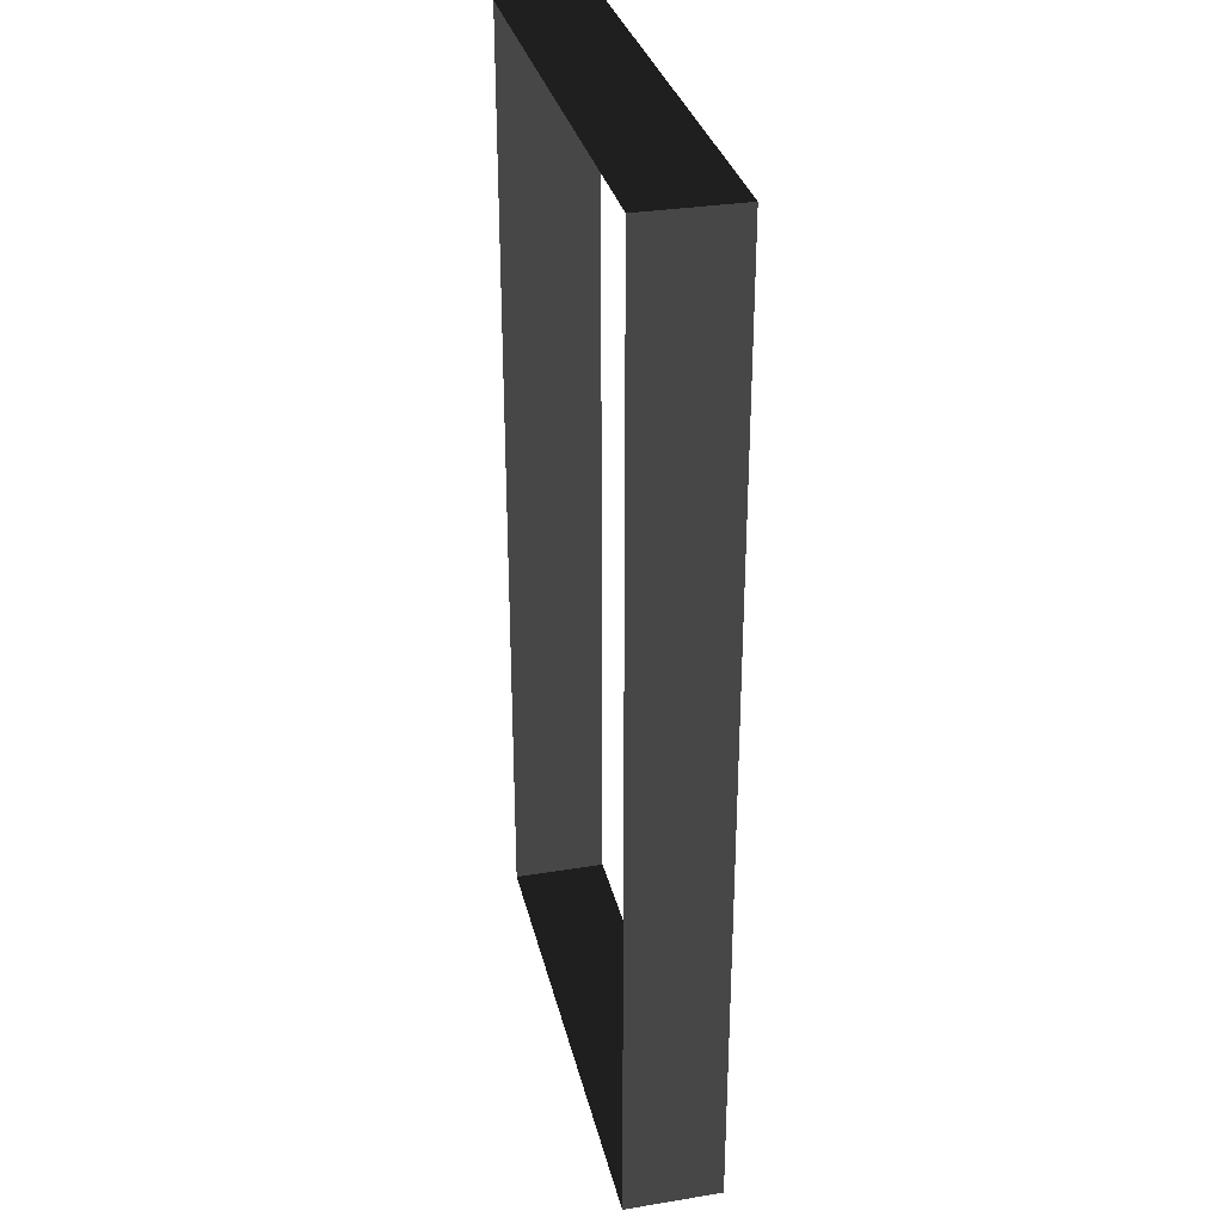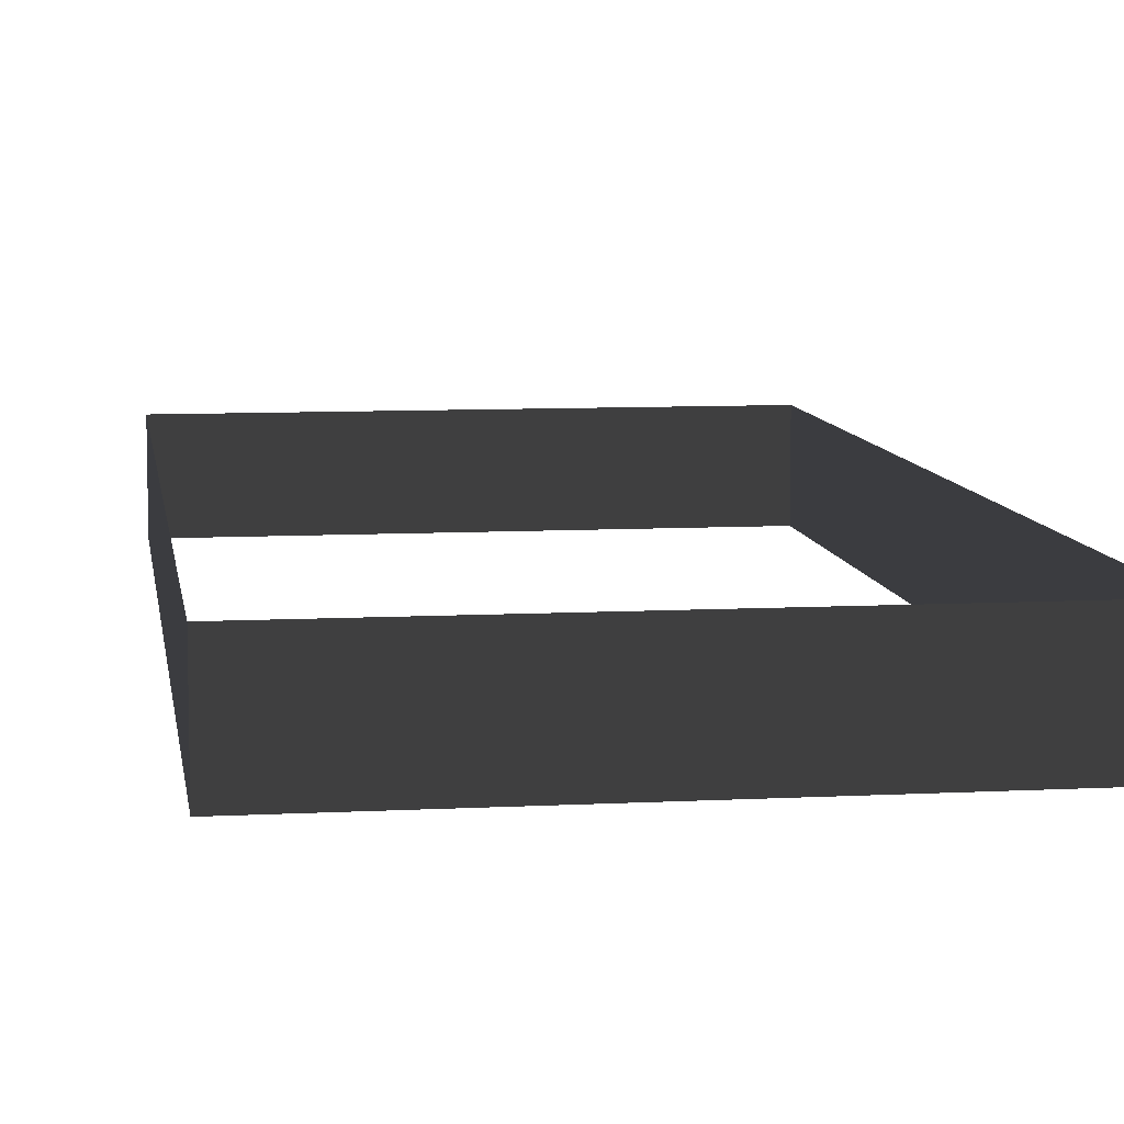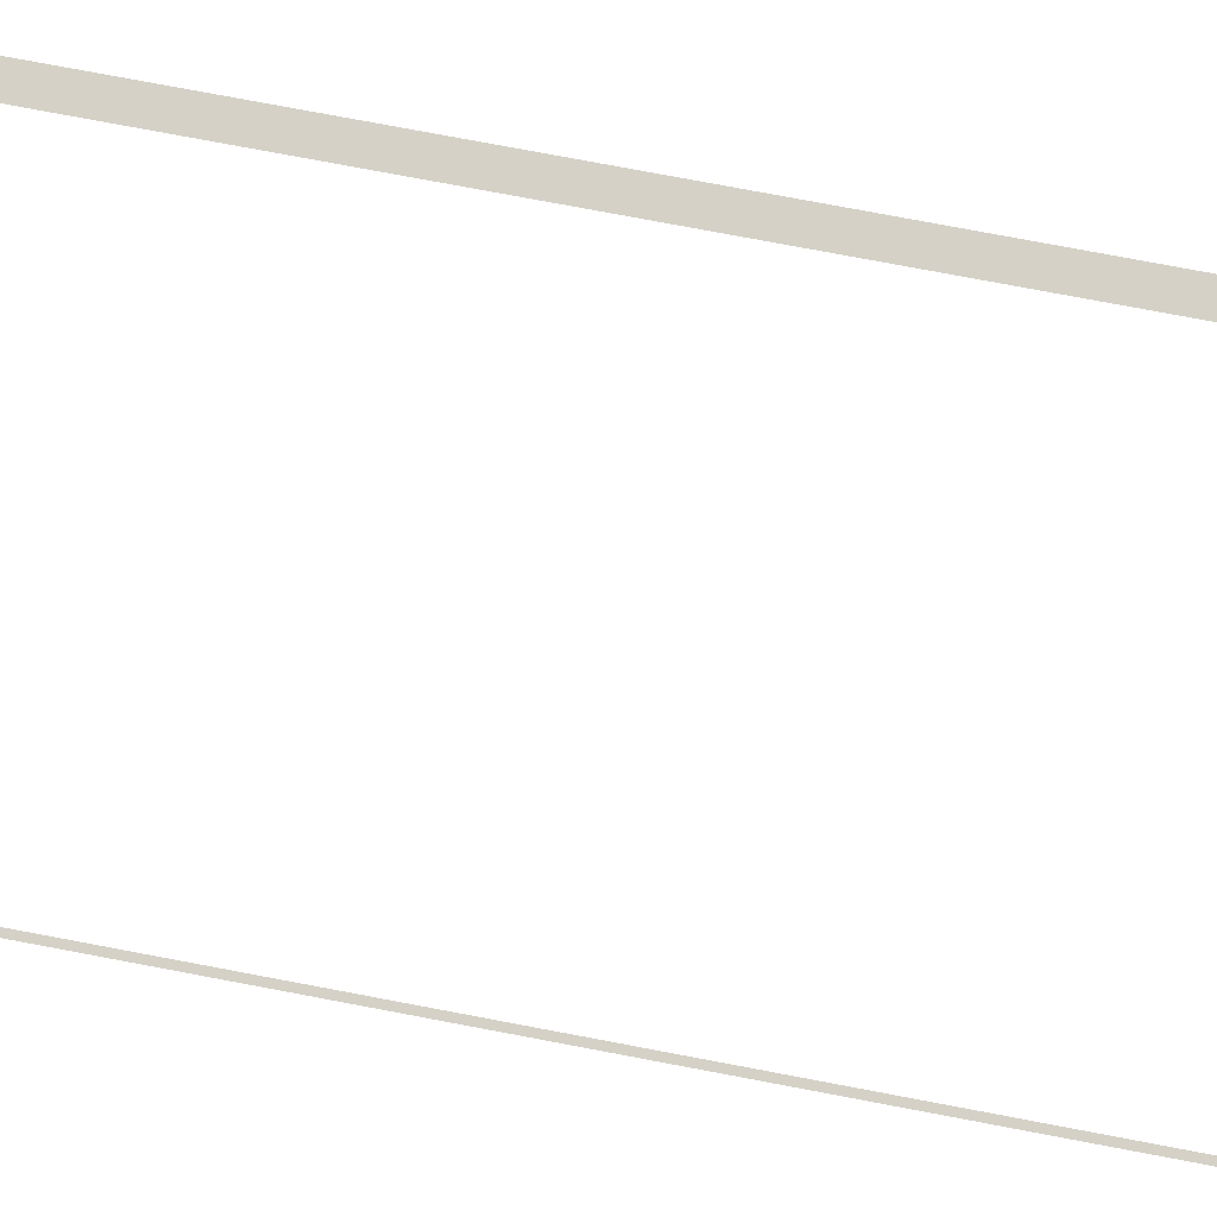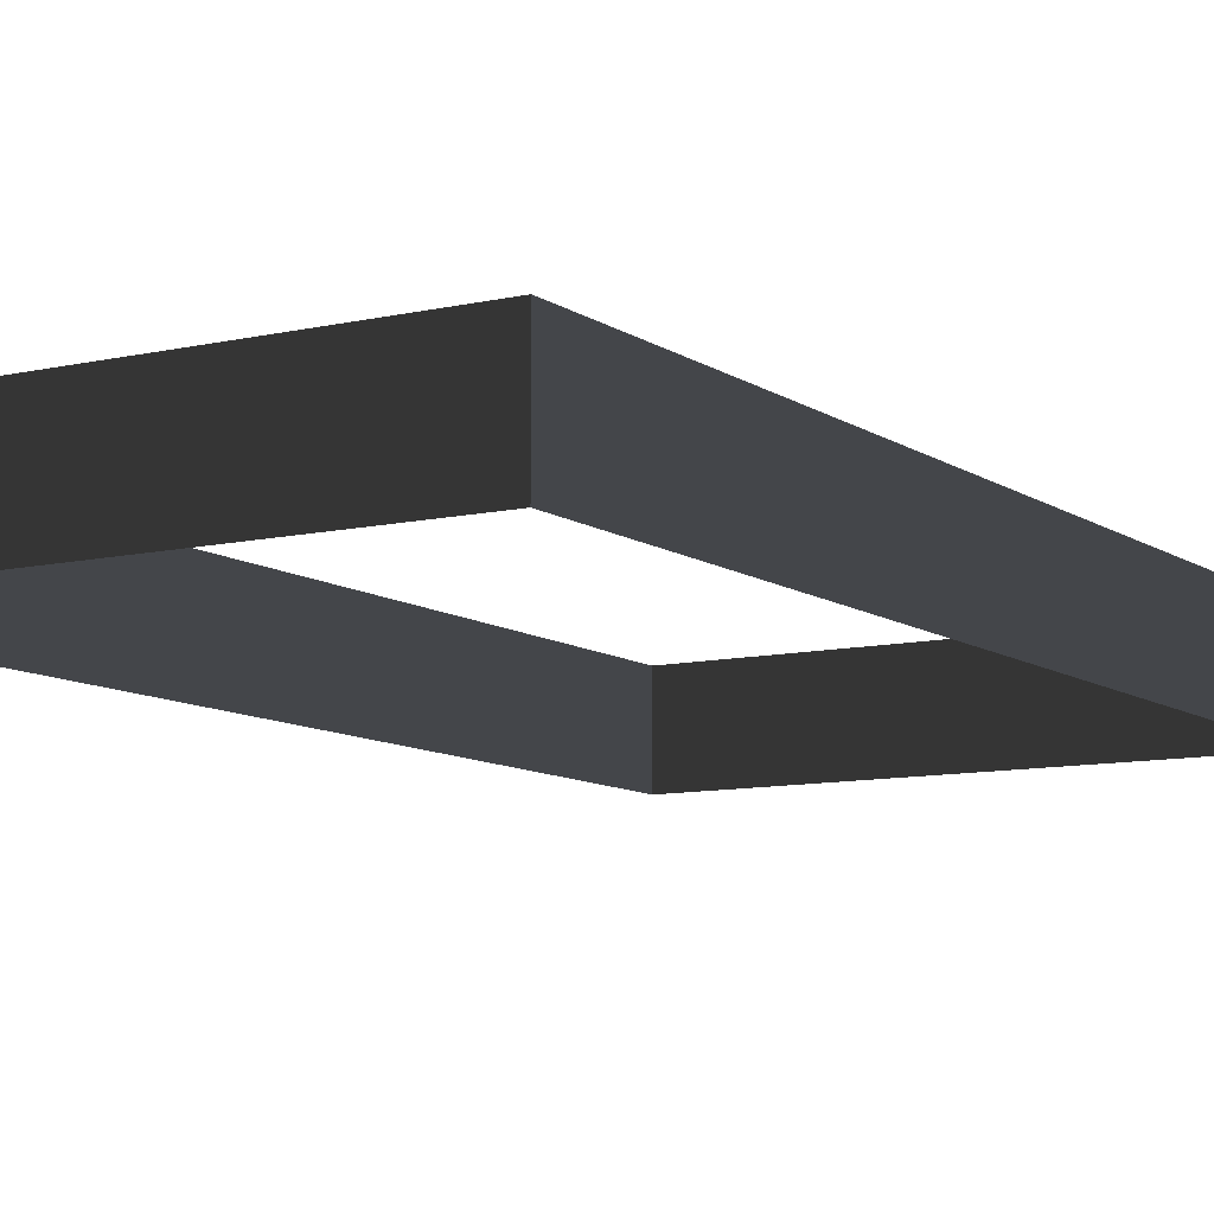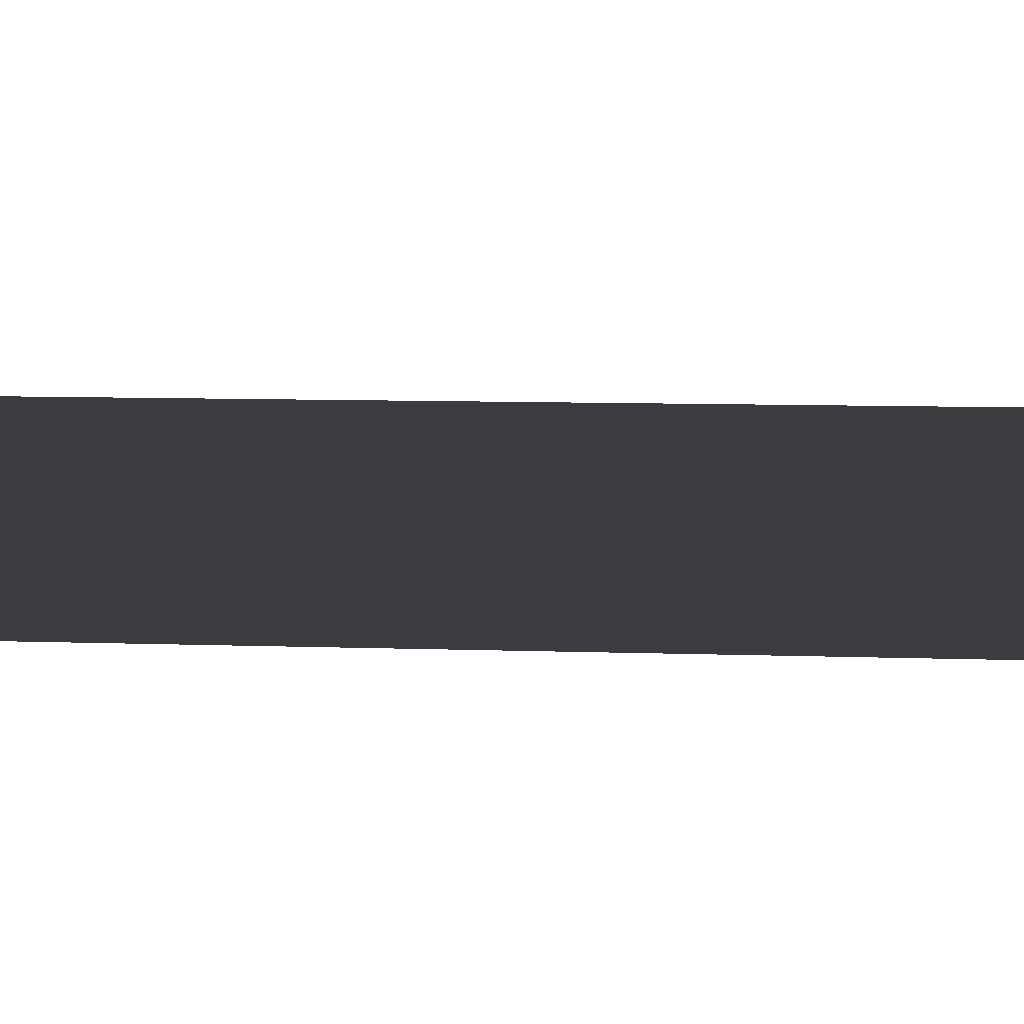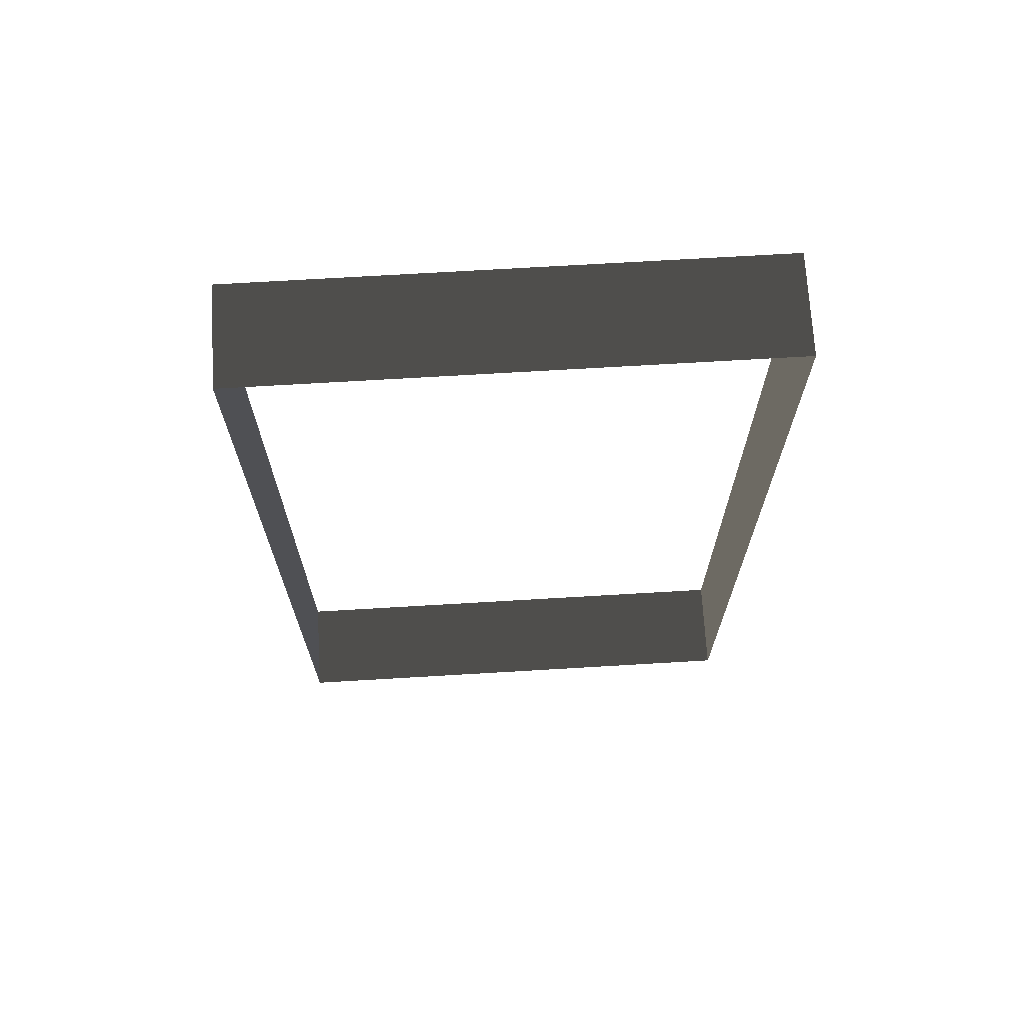
<metadata>
{"format":"obj","ext":"obj","renderer":"f3d","projection":"perspective","resolution":1024,"background":"white","views":[{"elev":31.6,"azim":-103.0,"up":"+Y"},{"elev":8.5,"azim":-8.2,"up":"+Z"},{"elev":79.3,"azim":100.6,"up":"+Z"},{"elev":-9.6,"azim":-149.0,"up":"+Z"},{"elev":8.7,"azim":-84.6,"up":"+Z"},{"elev":70.5,"azim":-3.4,"up":"+Y"}]}
</metadata>
<code>
v -13.29 25.06 -5.532
v -13.29 25.06 -10.6
v 13.29 25.06 -10.6
v 13.29 25.06 -5.532
v 1.658e-05 25.06 -5.532
v 13.29 -26.04 -5.532
v 13.29 -26.04 -10.6
v -13.29 -26.04 -10.6
v -13.29 -26.04 -5.532
v 1.982e-05 -26.04 -5.532
v 13.29 25.06 -5.532
v 13.29 25.06 -10.6
v 13.29 -26.04 -10.6
v 13.29 -26.04 -5.532
v -13.29 -26.04 -5.532
v -13.29 -26.04 -10.6
v -13.29 25.06 -10.6
v -13.29 25.06 -5.532
g Building_t8.020_37376_459
f 1 3 2
f 3 1 4
f 4 1 5
f 6 8 7
f 8 6 9
f 9 6 10
f 11 13 12
f 11 14 13
f 15 17 16
f 15 18 17

</code>
